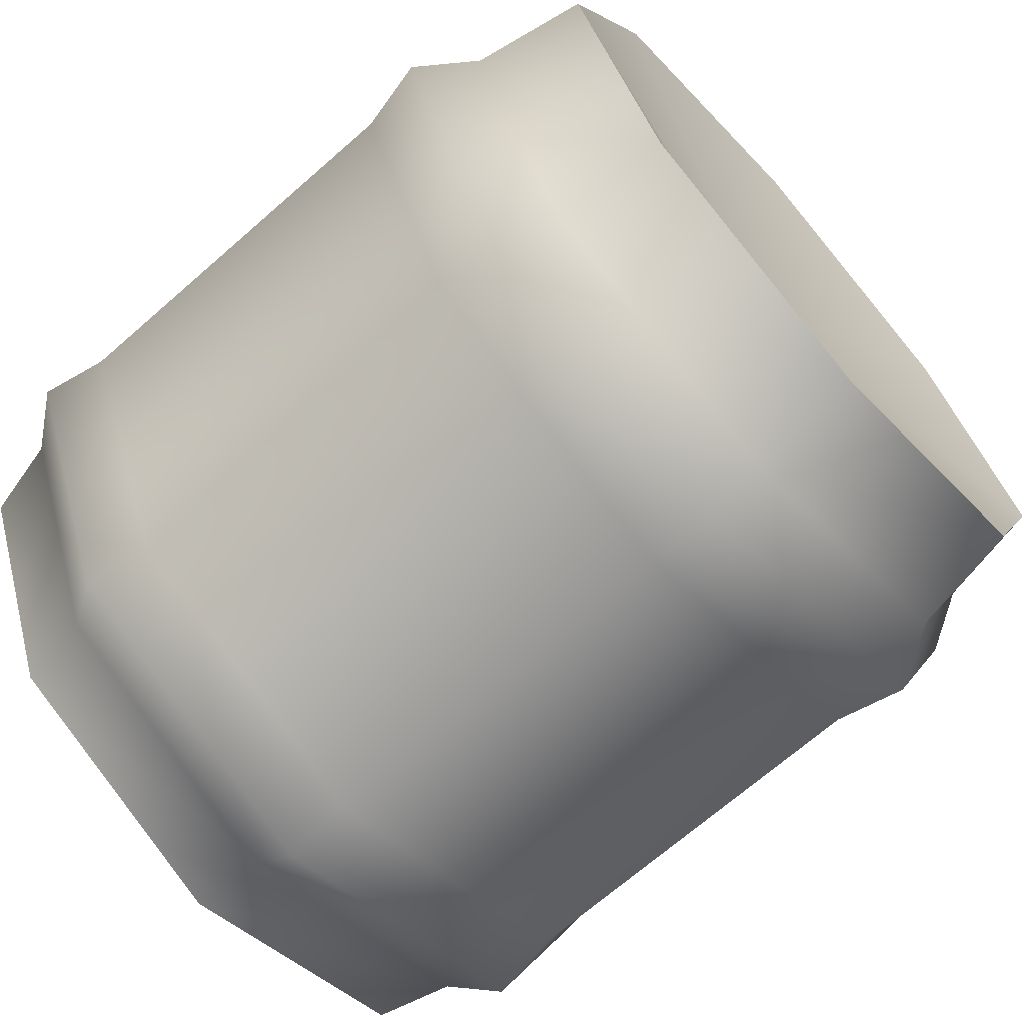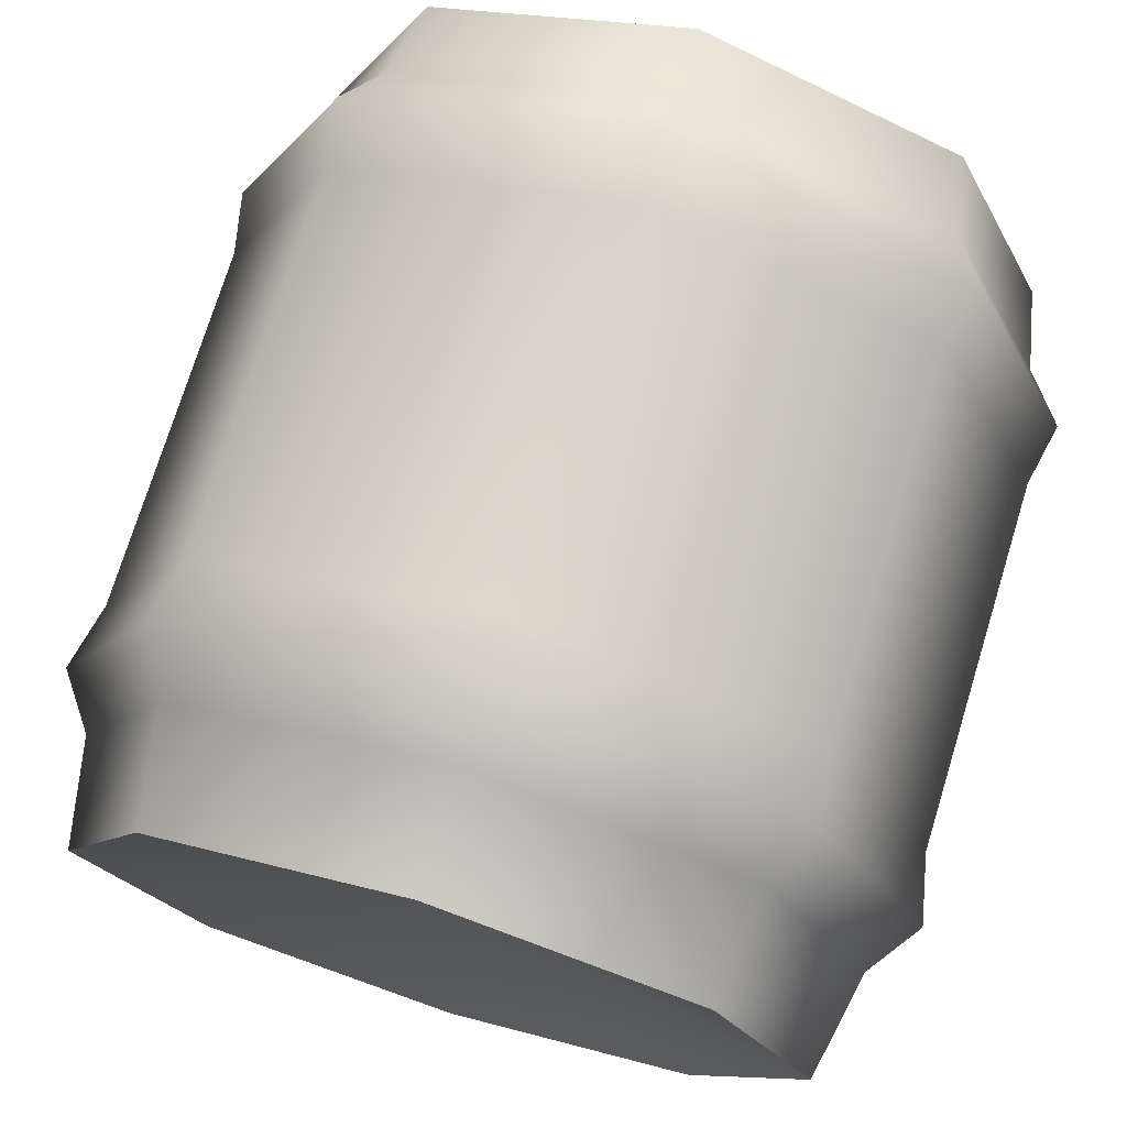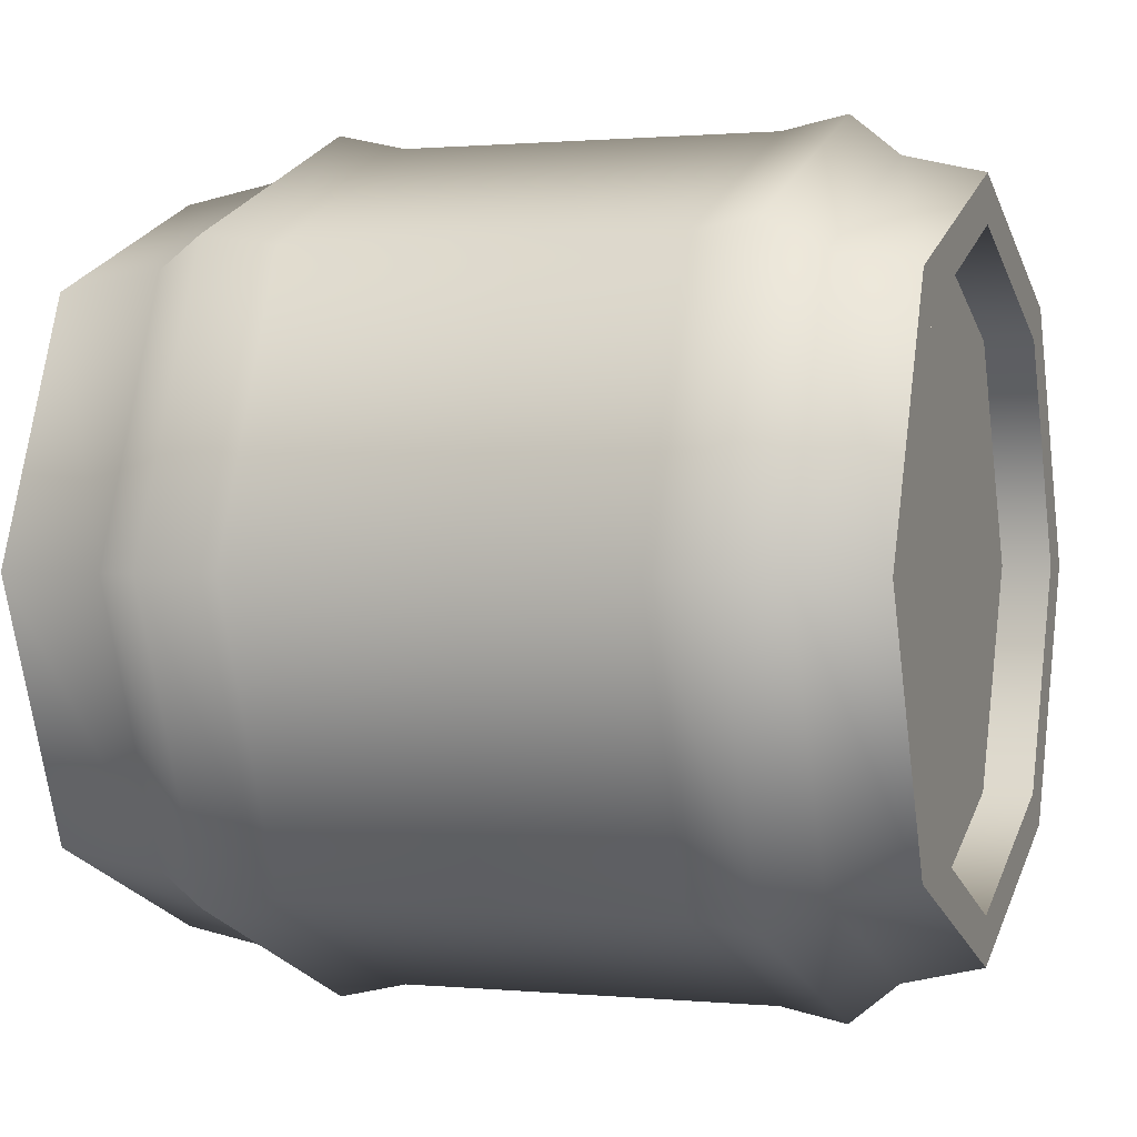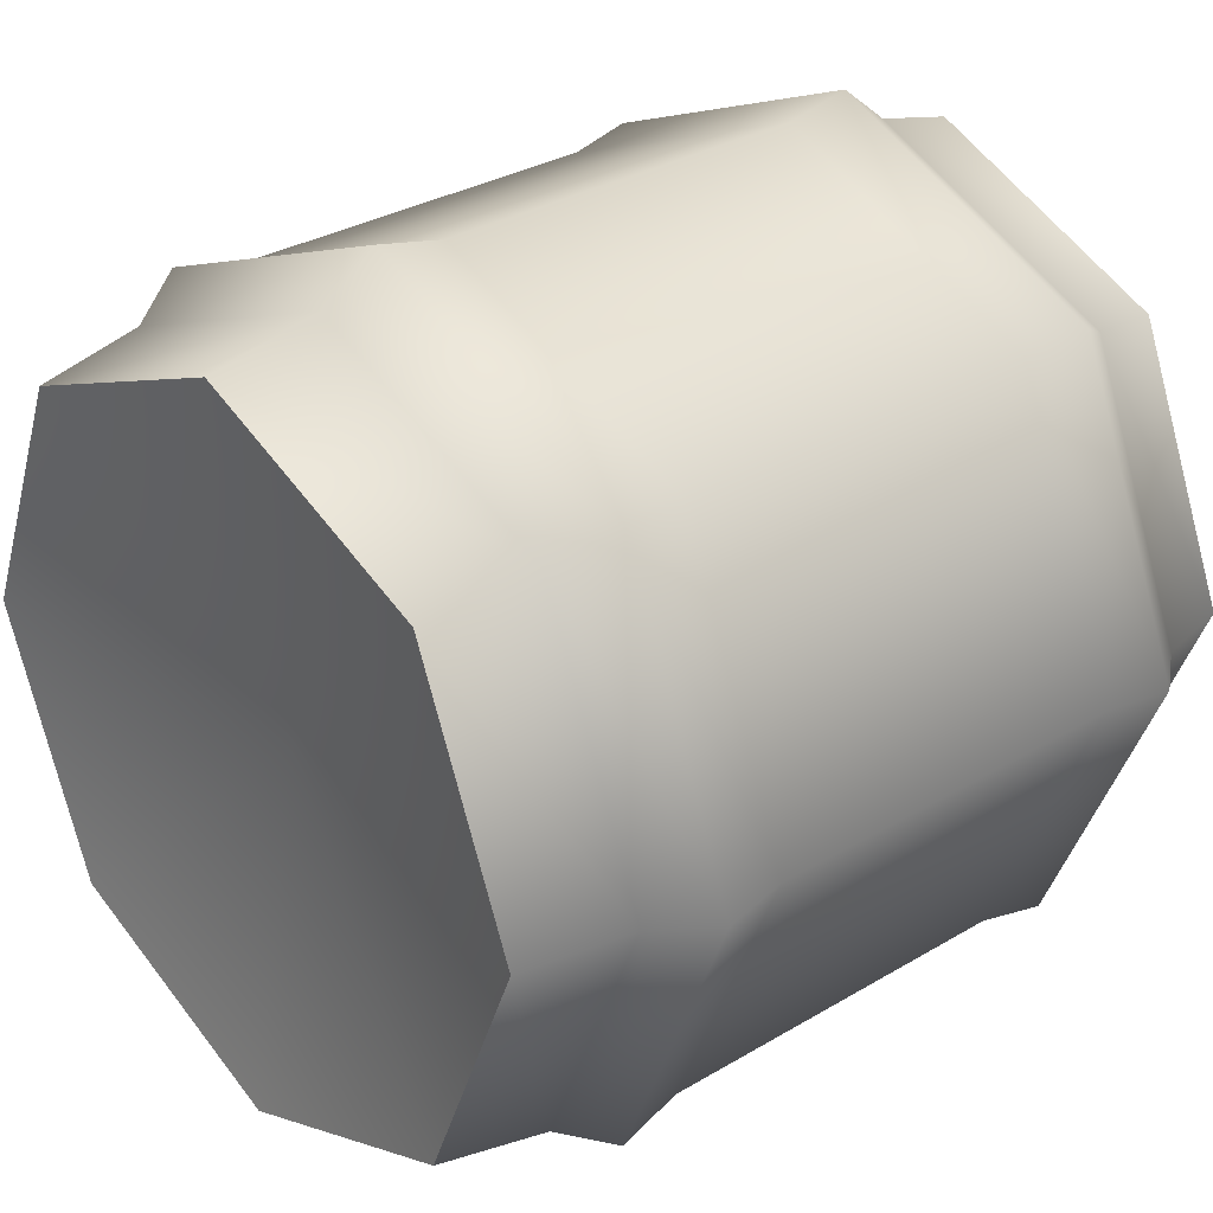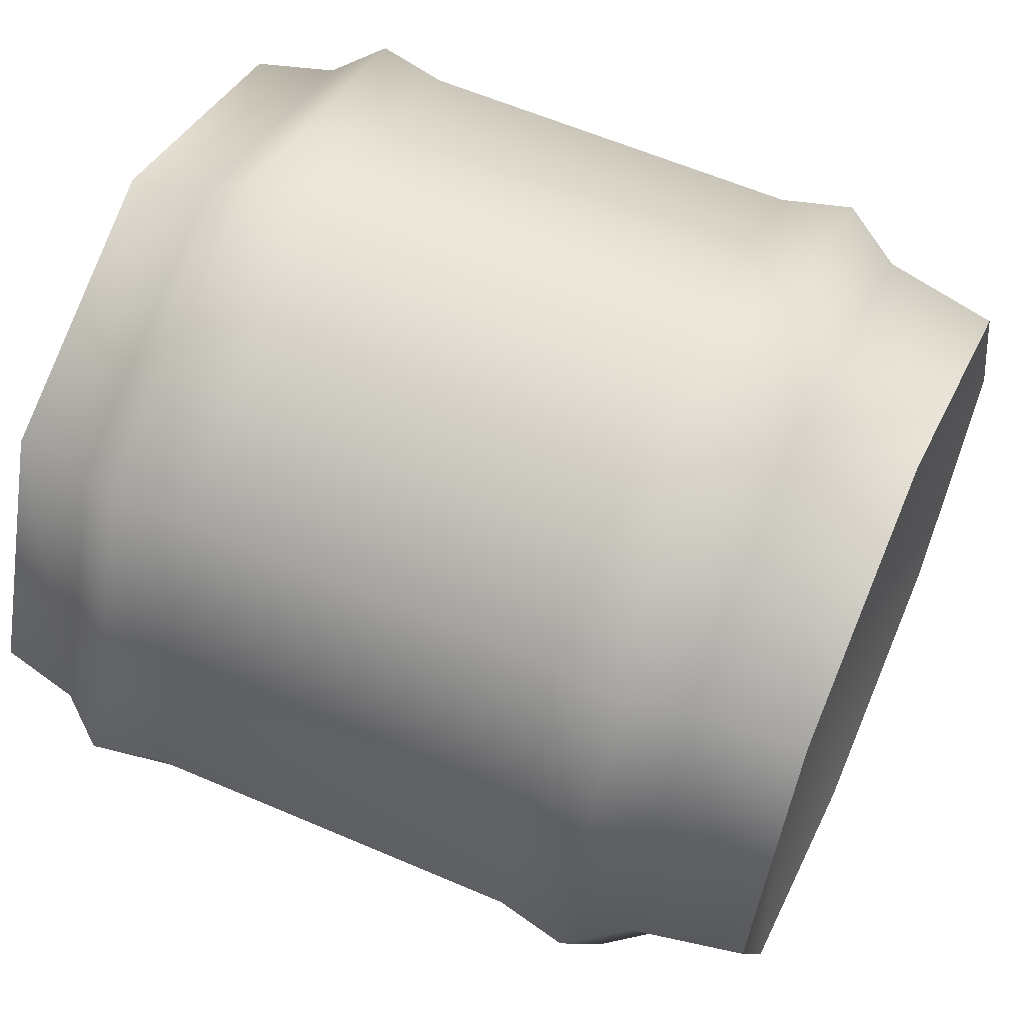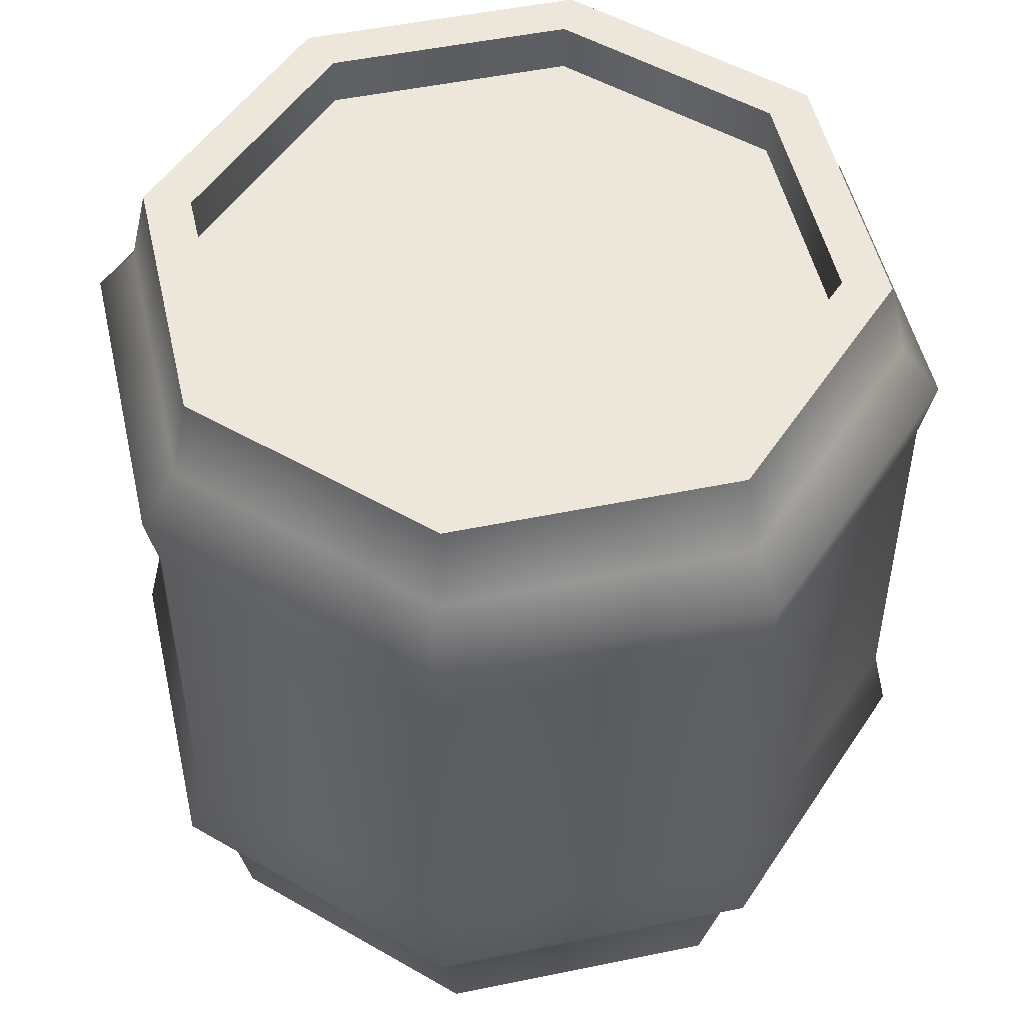
<metadata>
{"format":"obj","ext":"obj","renderer":"f3d","projection":"perspective","resolution":1024,"background":"white","views":[{"elev":-68.7,"azim":-48.7,"up":"+Z"},{"elev":74.0,"azim":17.1,"up":"+Z"},{"elev":0.9,"azim":109.9,"up":"+Z"},{"elev":30.9,"azim":49.4,"up":"+Z"},{"elev":59.8,"azim":-66.1,"up":"+Z"},{"elev":50.6,"azim":-80.2,"up":"+Y"}]}
</metadata>
<code>
v 0.5087 0.00254 -0.5087
v 0.5389 0.2214 -0.5389
v 0 0.2214 -0.7622
v 0 0.00254 -0.7194
v 0.7194 0.00254 0
v 0.7622 0.2214 0
v 0.5087 0.00254 0.5087
v 0.5389 0.2214 0.5389
v 0 0.00254 0.7194
v 0 0.2214 0.7622
v -0.5087 0.00254 0.5087
v -0.5389 0.2214 0.5389
v -0.7194 0.00254 0
v -0.7622 0.2214 0
v -0.5087 0.00254 -0.5087
v -0.5389 0.2214 -0.5389
v 0 0.00254 -0.7194
v 0 0.2214 -0.7622
v -0.8421 0.3323 0
v -0.5955 0.3323 -0.5955
v -0.8108 0.4704 0
v -0.5733 0.4704 -0.5733
v -0.8108 1.224 0
v -0.5733 1.224 -0.5733
v 0 0.4704 -0.8108
v 0 1.224 -0.8108
v -0.5733 1.224 0.5733
v -0.5733 0.4704 0.5733
v 0 1.224 0.8108
v 0 0.4704 0.8108
v 0.5733 1.224 0.5733
v 0.5733 0.4704 0.5733
v 0.8108 1.224 0
v 0.8108 0.4704 0
v 0.5733 1.224 -0.5733
v 0.5733 0.4704 -0.5733
v 0 1.224 -0.8108
v 0 0.4704 -0.8108
v -0.8369 1.355 0
v 0 1.355 -0.8369
v 0.5918 1.355 -0.5918
v 0 1.453 -0.7569
v 0.5352 1.453 -0.5352
v 0 1.611 -0.7194
v 0.5087 1.611 -0.5087
v 0.7569 1.453 0
v 0.7194 1.611 0
v 0.5352 1.453 0.5352
v 0.5087 1.611 0.5087
v 0 1.453 0.7569
v 0 1.611 0.7194
v -0.5352 1.453 0.5352
v -0.5087 1.611 0.5087
v -0.7569 1.453 0
v -0.7194 1.611 0
v -0.5352 1.453 -0.5352
v -0.5087 1.611 -0.5087
v 0 1.453 -0.7569
v 0 1.611 -0.7194
v -0.5918 1.355 -0.5918
v 0 1.355 -0.8369
v -0.5918 1.355 0.5918
v 0 1.355 0.8369
v 0.5918 1.355 0.5918
v 0.8369 1.355 0
v 0.442 1.513 -0.442
v 0.6251 1.513 0
v 0 1.513 -0.6251
v -0.442 1.513 -0.442
v -0.6251 1.513 0
v -0.442 1.513 0.442
v 0 1.513 0.6251
v 0.442 1.513 0.442
v 0 0.3323 -0.8421
v 0.5955 0.3323 -0.5955
v 0 0.3323 -0.8421
v 0.8421 0.3323 0
v 0.5955 0.3323 0.5955
v 0 0.3323 0.8421
v -0.5955 0.3323 0.5955
v 0.5087 1.611 -0.5087
v 0.442 1.611 -0.442
v 0 1.611 -0.6251
v 0 1.611 -0.7194
v 0.7194 1.611 0
v 0.6251 1.611 0
v 0.5087 1.611 0.5087
v 0.442 1.611 0.442
v 0 1.611 0.7194
v 0 1.611 0.6251
v -0.5087 1.611 0.5087
v -0.442 1.611 0.442
v -0.7194 1.611 0
v -0.6251 1.611 0
v -0.5087 1.611 -0.5087
v -0.442 1.611 -0.442
v 0 1.611 -0.7194
v 0 1.611 -0.6251
v 0.442 1.611 -0.442
v 0.442 1.513 -0.442
v 0 1.513 -0.6251
v 0 1.611 -0.6251
v 0.6251 1.611 0
v 0.6251 1.513 0
v 0.442 1.611 0.442
v 0.442 1.513 0.442
v 0 1.611 0.6251
v 0 1.513 0.6251
v -0.442 1.611 0.442
v -0.442 1.513 0.442
v -0.6251 1.611 0
v -0.6251 1.513 0
v -0.442 1.611 -0.442
v -0.442 1.513 -0.442
v 0 1.611 -0.6251
v 0 1.513 -0.6251
v 0.5087 0.00254 -0.5087
v 0 0.1192 0
v 0.7194 0.00254 0
v 0.5087 0.00254 0.5087
v 0 0.00254 0.7194
v -0.5087 0.00254 0.5087
v -0.7194 0.00254 0
v -0.5087 0.00254 -0.5087
v 0 0.00254 -0.7194
g Barrel5_1297_64
f 1 3 2
f 1 4 3
f 5 1 2
f 5 2 6
f 7 5 6
f 7 6 8
f 9 7 8
f 9 8 10
f 11 9 10
f 11 10 12
f 13 11 12
f 13 12 14
f 15 13 14
f 15 14 16
f 17 15 16
f 17 16 18
f 16 14 19
f 16 19 20
f 18 16 20
f 21 20 19
f 21 22 20
f 22 21 23
f 22 23 24
f 25 22 24
f 25 24 26
f 21 27 23
f 21 28 27
f 28 21 19
f 28 29 27
f 28 30 29
f 30 31 29
f 30 32 31
f 32 33 31
f 32 34 33
f 34 35 33
f 34 36 35
f 36 37 35
f 36 38 37
f 24 23 39
f 35 37 40
f 35 40 41
f 33 35 41
f 42 41 40
f 42 43 41
f 43 42 44
f 43 44 45
f 46 43 45
f 46 45 47
f 48 46 47
f 48 47 49
f 50 48 49
f 50 49 51
f 52 50 51
f 52 51 53
f 54 52 53
f 54 53 55
f 56 54 55
f 56 55 57
f 58 56 57
f 58 57 59
f 54 56 60
f 54 60 39
f 52 54 39
f 24 39 60
f 26 24 60
f 26 60 61
f 56 61 60
f 56 58 61
f 50 52 62
f 52 39 62
f 50 62 63
f 27 63 62
f 27 29 63
f 29 64 63
f 29 31 64
f 31 65 64
f 31 33 65
f 33 41 65
f 43 65 41
f 43 46 65
f 46 64 65
f 46 48 64
f 48 63 64
f 48 50 63
f 23 27 62
f 23 62 39
f 66 68 67
f 68 69 67
f 69 70 67
f 70 71 67
f 71 72 67
f 72 73 67
f 18 20 74
f 22 74 20
f 22 25 74
f 2 76 75
f 2 3 76
f 38 75 76
f 38 36 75
f 6 2 75
f 6 75 77
f 36 77 75
f 36 34 77
f 8 6 77
f 8 77 78
f 34 78 77
f 34 32 78
f 10 8 78
f 10 78 79
f 32 79 78
f 32 30 79
f 12 10 79
f 12 79 80
f 30 80 79
f 30 28 80
f 14 12 80
f 14 80 19
f 28 19 80
f 81 83 82
f 81 84 83
f 85 81 82
f 85 82 86
f 87 85 86
f 87 86 88
f 89 87 88
f 89 88 90
f 91 89 90
f 91 90 92
f 93 91 92
f 93 92 94
f 95 93 94
f 95 94 96
f 97 95 96
f 97 96 98
f 99 101 100
f 99 102 101
f 103 99 100
f 103 100 104
f 105 103 104
f 105 104 106
f 107 105 106
f 107 106 108
f 109 107 108
f 109 108 110
f 111 109 110
f 111 110 112
f 113 111 112
f 113 112 114
f 115 113 114
f 115 114 116
f 117 119 118
f 119 120 118
f 120 121 118
f 121 122 118
f 122 123 118
f 123 124 118
f 124 125 118
f 125 117 118

</code>
